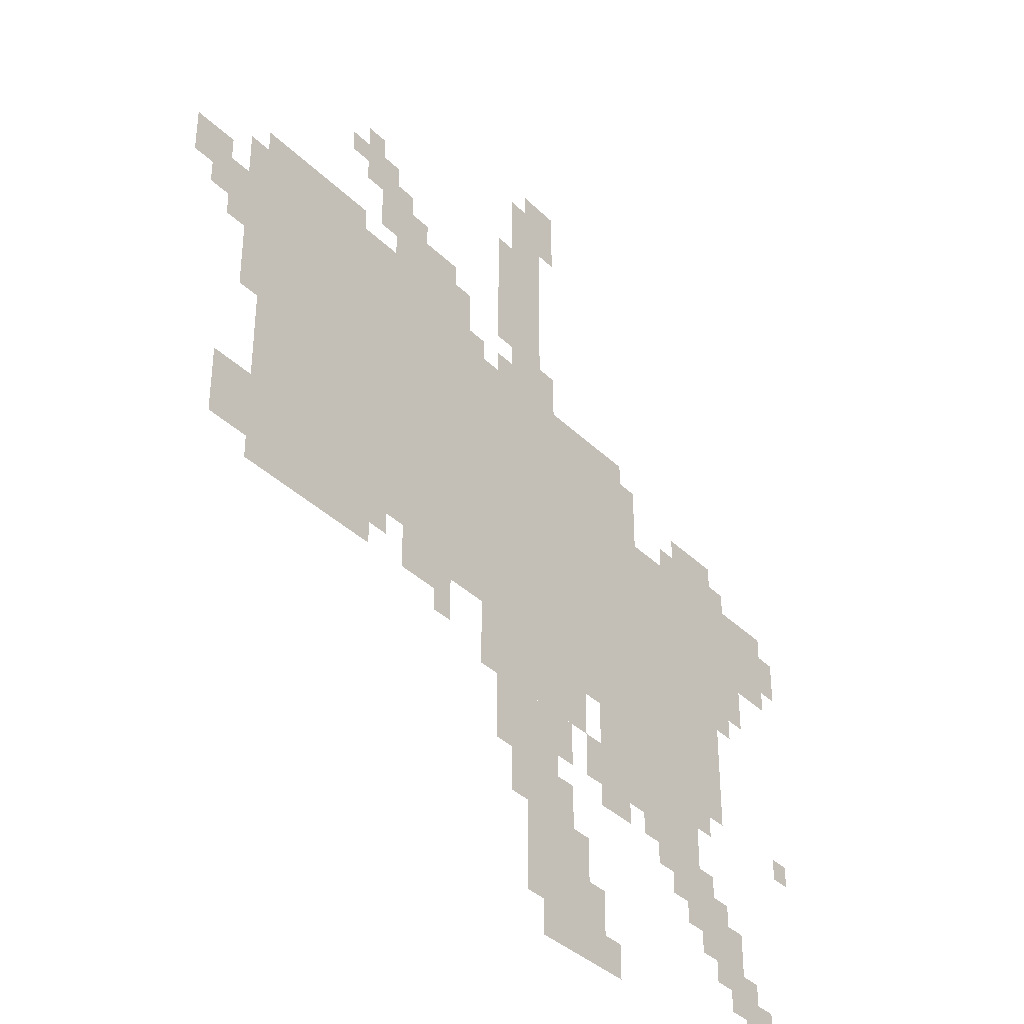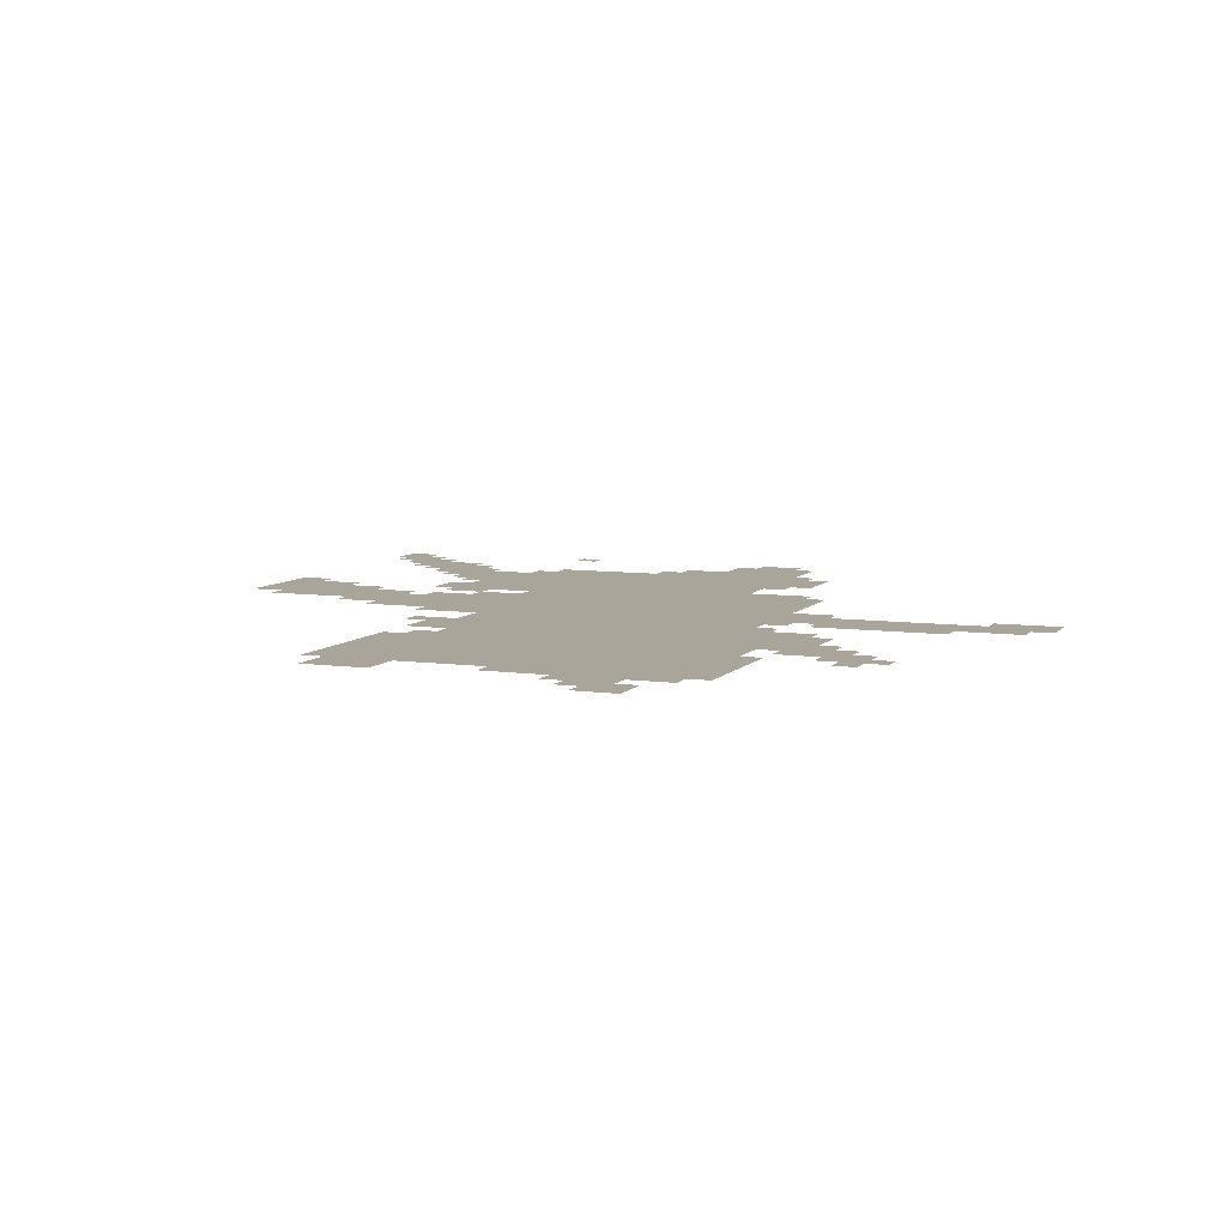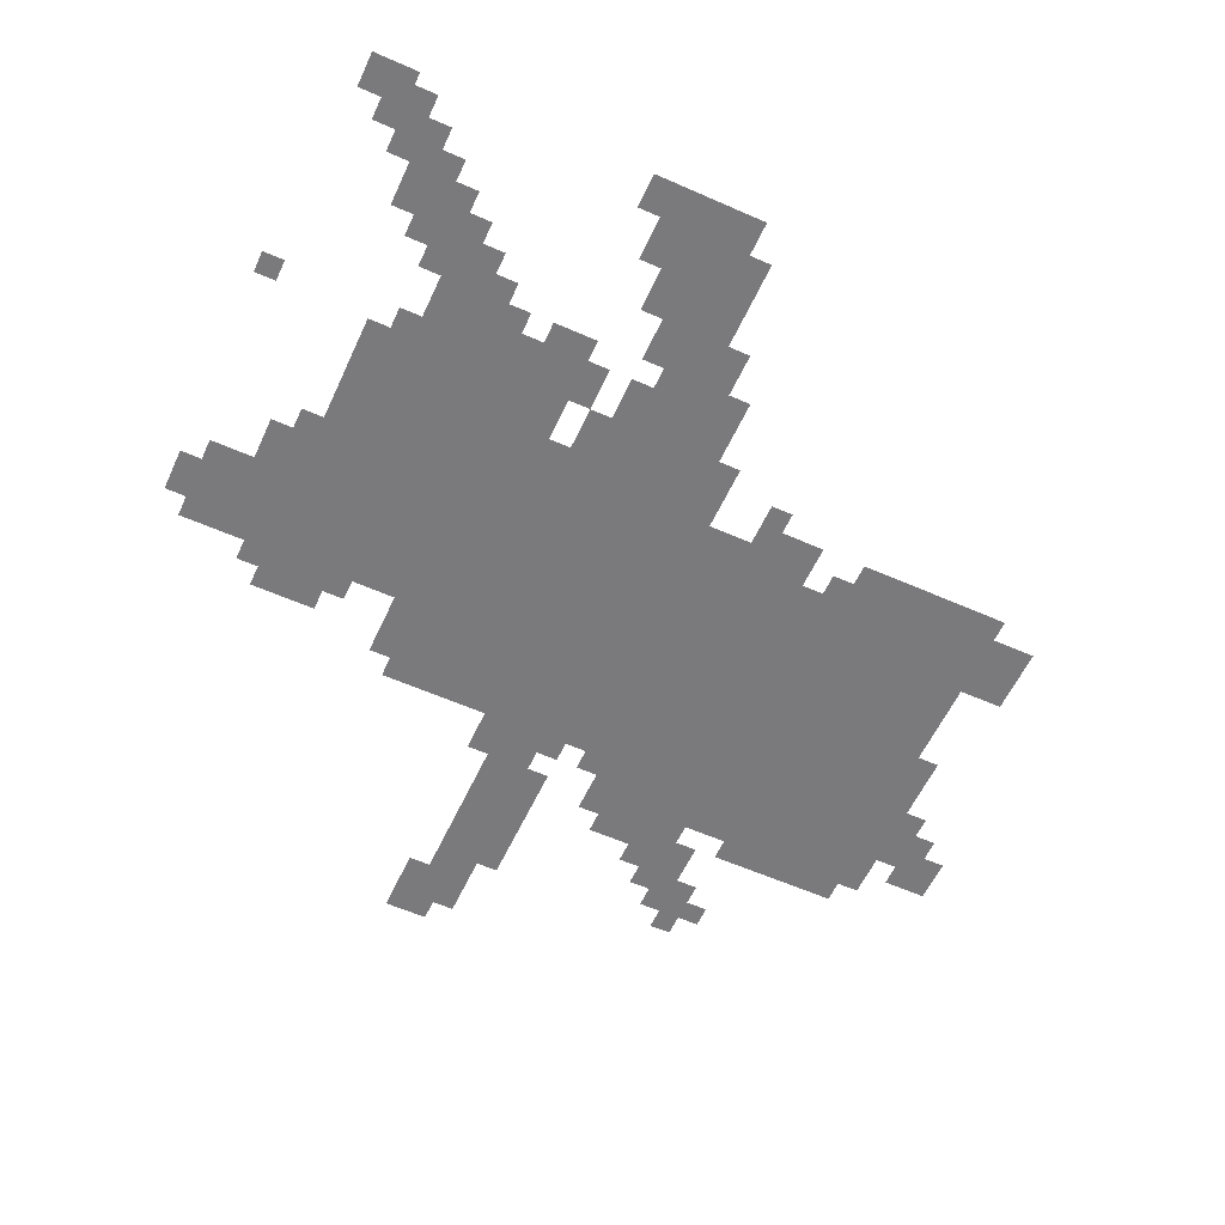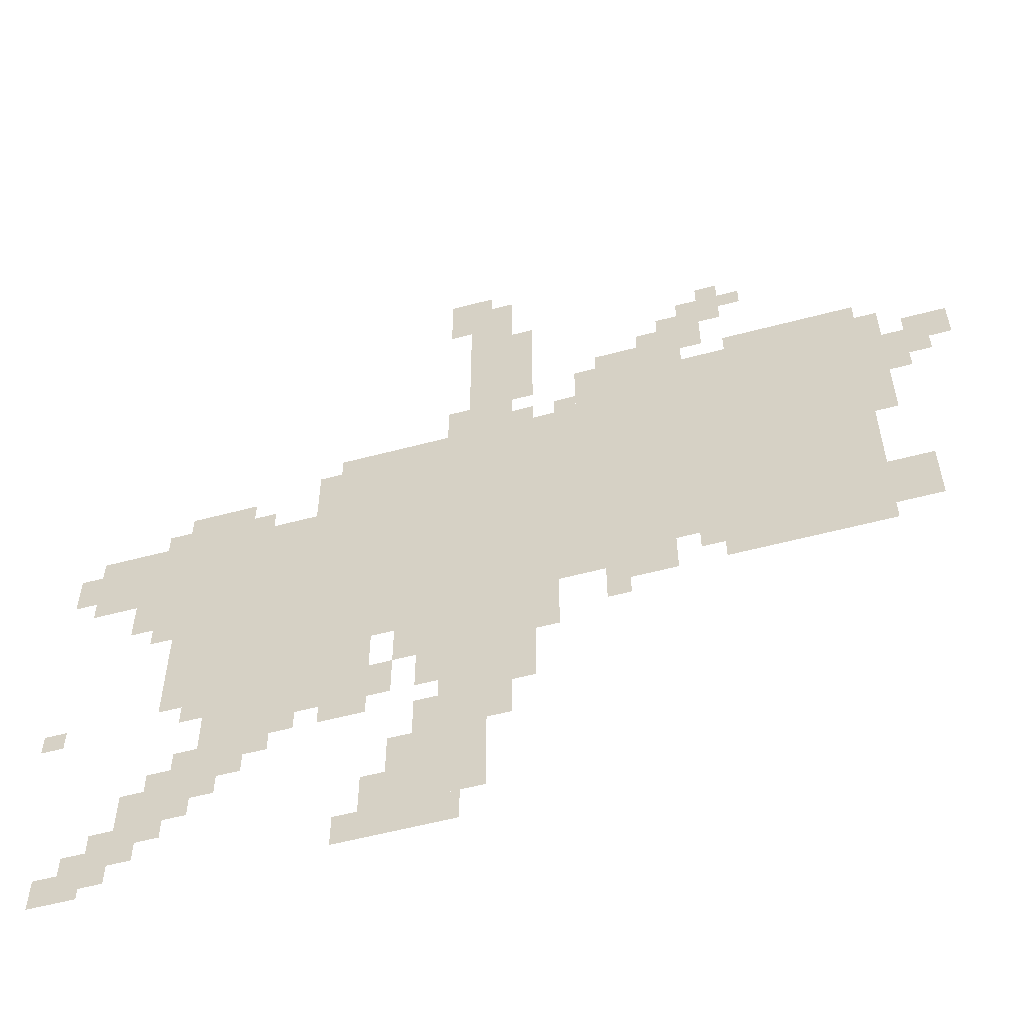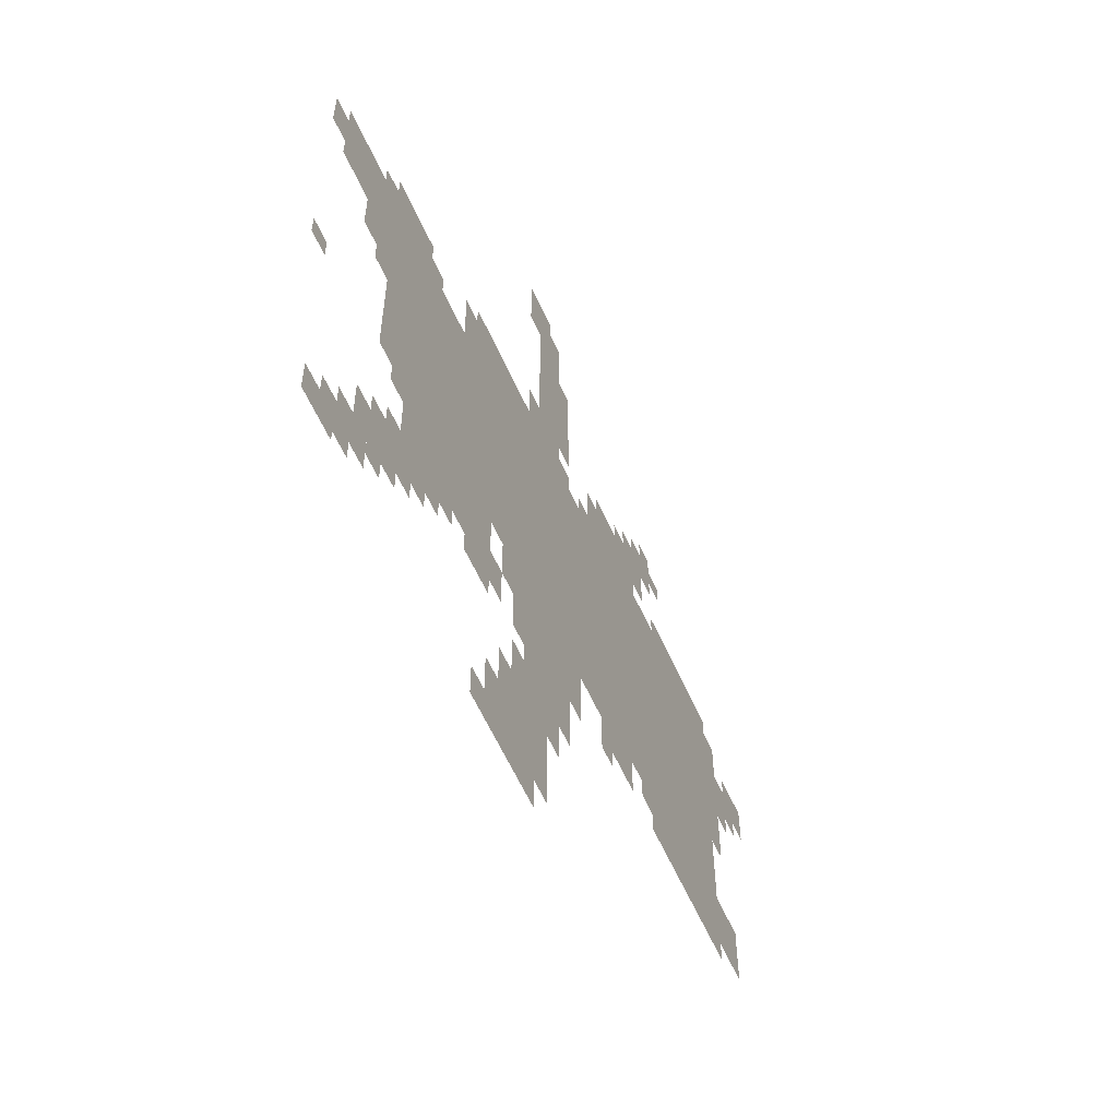
<metadata>
{"format":"obj","ext":"obj","renderer":"f3d","projection":"perspective","resolution":1024,"background":"white","views":[{"elev":-36.7,"azim":128.7,"up":"+Y"},{"elev":7.5,"azim":111.9,"up":"+Z"},{"elev":-58.2,"azim":-24.6,"up":"+Z"},{"elev":-56.2,"azim":15.6,"up":"+Y"},{"elev":-59.5,"azim":-66.0,"up":"+Y"}]}
</metadata>
<code>
g luyijiushi-mesh
v -512 466 0
v -512 850 0
v -896 850 0
v -896 466 0
v -128 466 0
v -128 850 0
v -512 850 0
v -512 466 0
v -896 274 0
v -896 498 0
v -1056 498 0
v -1056 274 0
v -896 498 0
v -896 722 0
v -1056 722 0
v -1056 498 0
v -576 338 0
v -576 466 0
v -800 466 0
v -800 338 0
v -1120 594 0
v -1120 722 0
v -1248 722 0
v -1248 594 0
v -1056 338 0
v -1056 562 0
v -1120 562 0
v -1120 338 0
v -96 850 0
v -96 914 0
v -320 914 0
v -320 850 0
v -320 850 0
v -320 914 0
v -544 914 0
v -544 850 0
v -1056 562 0
v -1056 786 0
v -1120 786 0
v -1120 562 0
v -640 1010 0
v -640 1202 0
v -704 1202 0
v -704 1010 0
v -672 178 0
v -672 338 0
v -736 338 0
v -736 178 0
v -640 850 0
v -640 1010 0
v -704 1010 0
v -704 850 0
v -832 338 0
v -832 466 0
v -896 466 0
v -896 338 0
v -384 914 0
v -384 978 0
v -512 978 0
v -512 914 0
v -672 50 0
v -672 178 0
v -736 178 0
v -736 50 0
v -128 402 0
v -128 466 0
v -256 466 0
v -256 402 0
v -32 786 0
v -32 850 0
v -128 850 0
v -128 786 0
v -1024 146 0
v -1024 210 0
v -1120 210 0
v -1120 146 0
v -608 242 0
v -608 338 0
v -672 338 0
v -672 242 0
v -416 402 0
v -416 466 0
v -512 466 0
v -512 402 0
v -64 434 0
v -64 530 0
v -128 530 0
v -128 434 0
v -960 210 0
v -960 274 0
v -1056 274 0
v -1056 210 0
v -256 402 0
v -256 466 0
v -352 466 0
v -352 402 0
v -832 242 0
v -832 338 0
v -896 338 0
v -896 242 0
v -736 0 0
v -736 82 0
v -800 82 0
v -800 0 0
v -736 82 0
v -736 178 0
v -800 178 0
v -800 82 0
v -1120 530 0
v -1120 594 0
v -1184 594 0
v -1184 530 0
v -1152 18 0
v -1152 82 0
v -1216 82 0
v -1216 18 0
v -320 1010 0
v -320 1074 0
v -384 1074 0
v -384 1010 0
v -608 914 0
v -608 1010 0
v -640 1010 0
v -640 914 0
v -608 1010 0
v -608 1106 0
v -640 1106 0
v -640 1010 0
v -128 914 0
v -128 946 0
v -224 946 0
v -224 914 0
v -224 914 0
v -224 946 0
v -320 946 0
v -320 914 0
v -800 402 0
v -800 466 0
v -832 466 0
v -832 402 0
v -736 274 0
v -736 338 0
v -768 338 0
v -768 274 0
v 0 818 0
v 0 882 0
v -32 882 0
v -32 818 0
v -1024 722 0
v -1024 786 0
v -1056 786 0
v -1056 722 0
v -1248 626 0
v -1248 690 0
v -1279 690 0
v -1279 626 0
v -512 434 0
v -512 466 0
v -576 466 0
v -576 434 0
v -800 274 0
v -800 338 0
v -832 338 0
v -832 274 0
v -704 0 0
v -704 50 0
v -736 50 0
v -736 0 0
v -832 0 0
v -832 50 0
v -864 50 0
v -864 0 0
v -1216 0 0
v -1216 50 0
v -1248 50 0
v -1248 0 0
v -640 178 0
v -640 242 0
v -672 242 0
v -672 178 0
v -736 178 0
v -736 242 0
v -768 242 0
v -768 178 0
v -1056 114 0
v -1056 146 0
v -1120 146 0
v -1120 114 0
v -1120 50 0
v -1120 114 0
v -1152 114 0
v -1152 50 0
v -800 50 0
v -800 114 0
v -832 114 0
v -832 50 0
v -800 0 0
v -800 50 0
v -832 50 0
v -832 0 0
v -96 722 0
v -96 786 0
v -128 786 0
v -128 722 0
v -96 658 0
v -96 722 0
v -128 722 0
v -128 658 0
v -1120 114 0
v -1120 178 0
v -1152 178 0
v -1152 114 0
v -704 1170 0
v -704 1234 0
v -736 1234 0
v -736 1170 0
v -896 754 0
v -896 818 0
v -928 818 0
v -928 754 0
v -352 978 0
v -352 1010 0
v -416 1010 0
v -416 978 0
v -704 850 0
v -704 914 0
v -736 914 0
v -736 850 0
v -1056 306 0
v -1056 338 0
v -1088 338 0
v -1088 306 0
v -352 434 0
v -352 466 0
v -384 466 0
v -384 434 0
v -480 370 0
v -480 402 0
v -512 402 0
v -512 370 0
v -992 722 0
v -992 754 0
v -1024 754 0
v -1024 722 0
v -1120 722 0
v -1120 754 0
v -1152 754 0
v -1152 722 0
v -1120 498 0
v -1120 530 0
v -1152 530 0
v -1152 498 0
v -1248 306 0
v -1248 338 0
v -1279 338 0
v -1279 306 0
v -1088 82 0
v -1088 114 0
v -1120 114 0
v -1120 82 0
v -1152 82 0
v -1152 114 0
v -1184 114 0
v -1184 82 0
v -1184 0 0
v -1184 18 0
v -1216 18 0
v -1216 0 0
v -928 242 0
v -928 274 0
v -960 274 0
v -960 242 0
v -1056 210 0
v -1056 242 0
v -1088 242 0
v -1088 210 0
v -992 178 0
v -992 210 0
v -1024 210 0
v -1024 178 0
v -672 1202 0
v -672 1234 0
v -704 1234 0
v -704 1202 0
v -320 1074 0
v -320 1106 0
v -352 1106 0
v -352 1074 0
v -288 1042 0
v -288 1074 0
v -320 1074 0
v -320 1042 0
v -704 1138 0
v -704 1170 0
v -736 1170 0
v -736 1138 0
v -416 978 0
v -416 1010 0
v -448 1010 0
v -448 978 0
v -896 722 0
v -896 754 0
v -928 754 0
v -928 722 0
v -384 1010 0
v -384 1042 0
v -416 1042 0
v -416 1010 0
v -544 850 0
v -544 882 0
v -576 882 0
v -576 850 0
v -608 850 0
v -608 882 0
v -640 882 0
v -640 850 0
v -64 754 0
v -64 786 0
v -96 786 0
v -96 754 0
v -352 946 0
v -352 978 0
v -384 978 0
v -384 946 0
v -512 914 0
v -512 946 0
v -544 946 0
v -544 914 0
v -32 850 0
v -32 882 0
v -64 882 0
v -64 850 0
g luyijiushi-mesh_0
f 3 2 1
f 1 4 3
f 7 6 5
f 5 8 7
f 11 10 9
f 9 12 11
f 15 14 13
f 13 16 15
f 19 18 17
f 17 20 19
f 23 22 21
f 21 24 23
f 27 26 25
f 25 28 27
f 31 30 29
f 29 32 31
f 35 34 33
f 33 36 35
f 39 38 37
f 37 40 39
f 43 42 41
f 41 44 43
f 47 46 45
f 45 48 47
f 51 50 49
f 49 52 51
f 55 54 53
f 53 56 55
f 59 58 57
f 57 60 59
f 63 62 61
f 61 64 63
f 67 66 65
f 65 68 67
f 71 70 69
f 69 72 71
f 75 74 73
f 73 76 75
f 79 78 77
f 77 80 79
f 83 82 81
f 81 84 83
f 87 86 85
f 85 88 87
f 91 90 89
f 89 92 91
f 95 94 93
f 93 96 95
f 99 98 97
f 97 100 99
f 103 102 101
f 101 104 103
f 107 106 105
f 105 108 107
f 111 110 109
f 109 112 111
f 115 114 113
f 113 116 115
f 119 118 117
f 117 120 119
f 123 122 121
f 121 124 123
f 127 126 125
f 125 128 127
f 131 130 129
f 129 132 131
f 135 134 133
f 133 136 135
f 139 138 137
f 137 140 139
f 143 142 141
f 141 144 143
f 147 146 145
f 145 148 147
f 151 150 149
f 149 152 151
f 155 154 153
f 153 156 155
f 159 158 157
f 157 160 159
f 163 162 161
f 161 164 163
f 167 166 165
f 165 168 167
f 171 170 169
f 169 172 171
f 175 174 173
f 173 176 175
f 179 178 177
f 177 180 179
f 183 182 181
f 181 184 183
f 187 186 185
f 185 188 187
f 191 190 189
f 189 192 191
f 195 194 193
f 193 196 195
f 199 198 197
f 197 200 199
f 203 202 201
f 201 204 203
f 207 206 205
f 205 208 207
f 211 210 209
f 209 212 211
f 215 214 213
f 213 216 215
f 219 218 217
f 217 220 219
f 223 222 221
f 221 224 223
f 227 226 225
f 225 228 227
f 231 230 229
f 229 232 231
f 235 234 233
f 233 236 235
f 239 238 237
f 237 240 239
f 243 242 241
f 241 244 243
f 247 246 245
f 245 248 247
f 251 250 249
f 249 252 251
f 255 254 253
f 253 256 255
f 259 258 257
f 257 260 259
f 263 262 261
f 261 264 263
f 267 266 265
f 265 268 267
f 271 270 269
f 269 272 271
f 275 274 273
f 273 276 275
f 279 278 277
f 277 280 279
f 283 282 281
f 281 284 283
f 287 286 285
f 285 288 287
f 291 290 289
f 289 292 291
f 295 294 293
f 293 296 295
f 299 298 297
f 297 300 299
f 303 302 301
f 301 304 303
f 307 306 305
f 305 308 307
f 311 310 309
f 309 312 311
f 315 314 313
f 313 316 315
f 319 318 317
f 317 320 319
f 323 322 321
f 321 324 323
f 327 326 325
f 325 328 327
f 331 330 329
f 329 332 331

</code>
